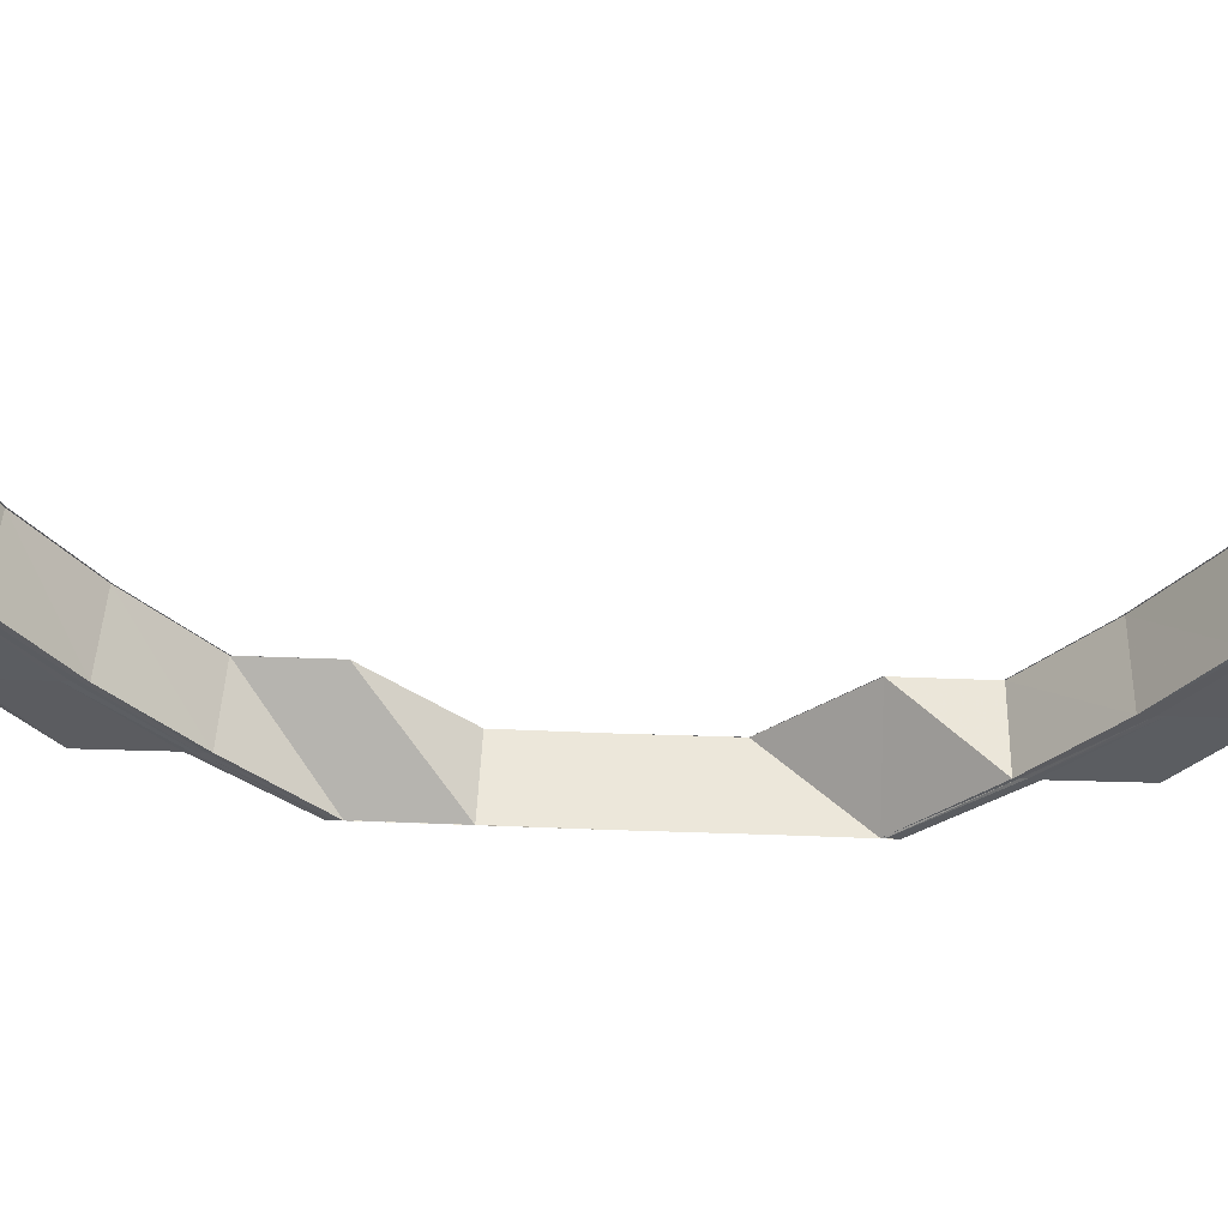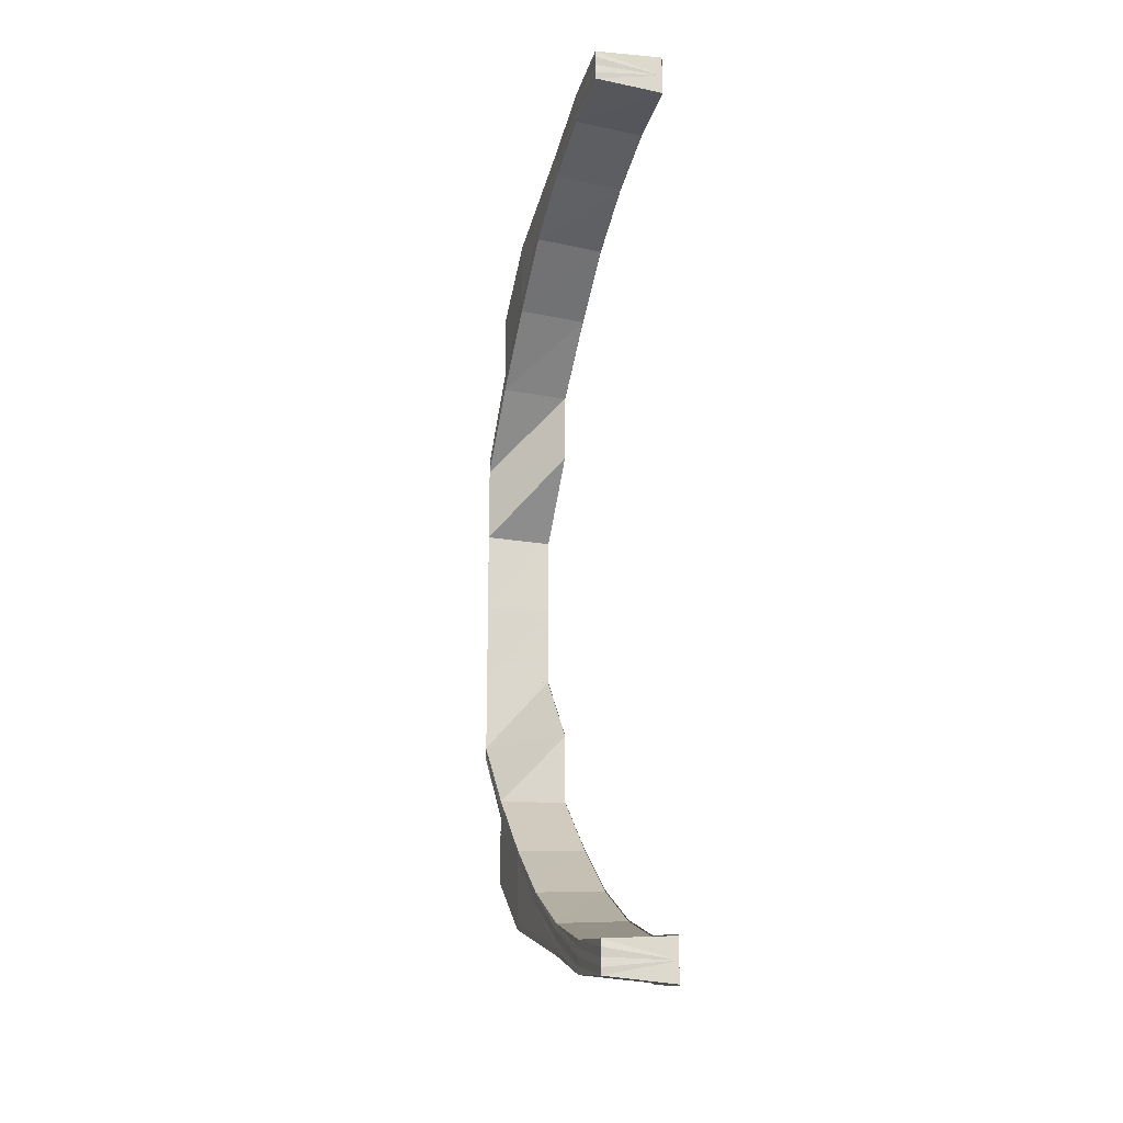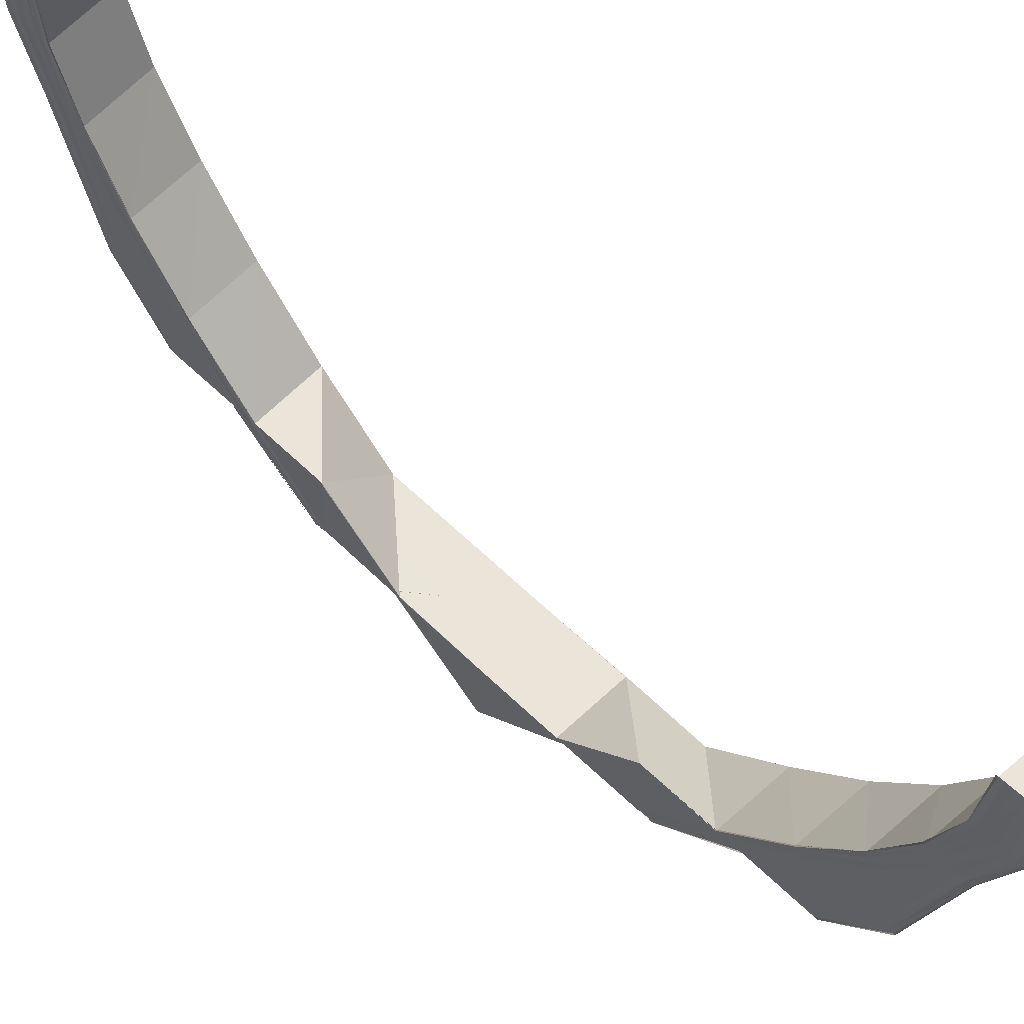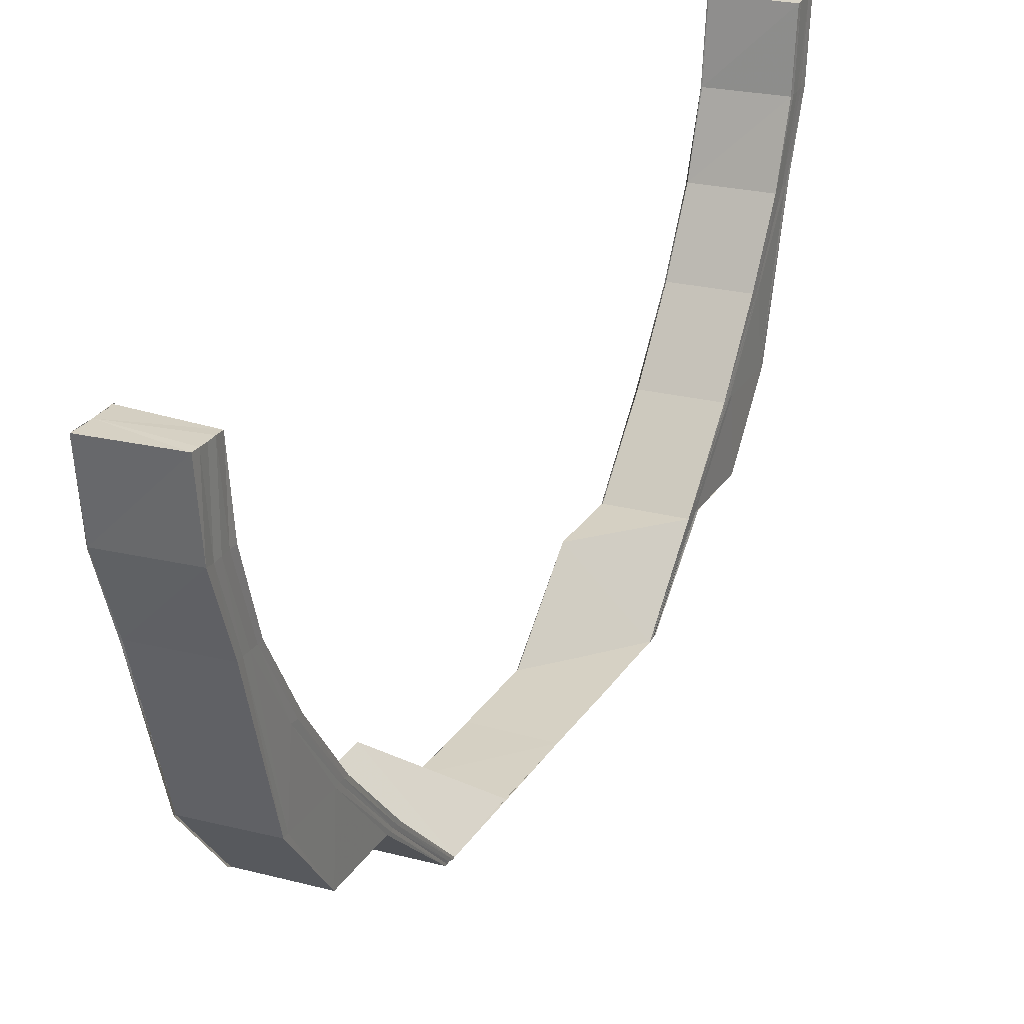
<metadata>
{"format":"obj","ext":"obj","renderer":"f3d","projection":"perspective","resolution":1024,"background":"white","views":[{"elev":54.4,"azim":92.2,"up":"+Y"},{"elev":-18.8,"azim":163.9,"up":"+Z"},{"elev":58.6,"azim":-44.9,"up":"+Y"},{"elev":26.6,"azim":25.8,"up":"+Y"}]}
</metadata>
<code>
o 17142
v 2204 1855 7.359
v 2204 1855 7.361
v 2204 1855 7.36
v 2204 1855 7.361
v 2204 1855 7.36
v 2204 1855 7.36
v 2204 1855 7.362
v 2204 1855 7.365
v 2204 1855 7.361
v 2204 1855 7.371
v 2204 1855 7.365
v 2204 1855 7.379
v 2204 1855 7.371
v 2204 1855 7.362
v 2204 1855 7.361
v 2204 1855 7.364
v 2204 1855 7.365
v 2204 1855 7.361
v 2204 1855 7.361
v 2204 1855 7.365
v 2204 1855 7.365
v 2204 1855 7.371
v 2204 1855 7.371
v 2204 1855 7.364
v 2204 1855 7.365
v 2204 1855 7.371
v 2204 1855 7.371
v 2204 1855 7.379
v 2204 1855 7.379
v 2204 1855 7.371
v 2204 1855 7.371
v 2204 1855 7.379
v 2204 1855 7.379
v 2204 1855 7.389
v 2204 1855 7.379
v 2204 1855 7.389
v 2204 1855 7.389
v 2204 1855 7.4
v 2204 1855 7.39
v 2204 1855 7.401
v 2204 1855 7.4
v 2204 1855 7.389
v 2204 1855 7.38
v 2204 1855 7.401
v 2204 1855 7.379
v 2204 1855 7.371
v 2204 1855 7.39
v 2204 1855 7.402
v 2204 1855 7.381
v 2204 1855 7.391
v 2204 1855 7.402
v 2204 1855 7.372
v 2204 1855 7.365
v 2204 1855 7.392
v 2204 1855 7.402
v 2204 1855 7.382
v 2204 1855 7.392
v 2204 1855 7.402
v 2204 1855 7.414
v 2204 1855 7.402
v 2204 1855 7.402
v 2204 1855 7.414
v 2204 1855 7.402
v 2204 1855 7.383
v 2204 1855 7.383
v 2204 1855 7.392
v 2204 1855 7.383
v 2204 1855 7.383
v 2204 1855 7.383
v 2204 1855 7.376
v 2204 1855 7.376
v 2204 1855 7.383
v 2204 1855 7.376
v 2204 1855 7.376
v 2204 1855 7.375
v 2204 1855 7.37
v 2204 1855 7.37
v 2204 1855 7.376
v 2204 1855 7.37
v 2204 1855 7.37
v 2204 1855 7.369
v 2204 1855 7.367
v 2204 1855 7.367
v 2204 1855 7.37
v 2204 1855 7.367
v 2204 1855 7.367
v 2204 1855 7.366
v 2204 1855 7.367
v 2204 1855 7.366
v 2204 1855 7.366
v 2204 1855 7.366
v 2204 1855 7.365
v 2204 1855 7.365
v 2204 1855 7.364
v 2204 1855 7.369
v 2204 1855 7.364
v 2204 1855 7.363
v 2204 1855 7.365
v 2204 1855 7.366
v 2204 1855 7.369
v 2204 1855 7.375
v 2204 1855 7.364
v 2204 1855 7.363
v 2204 1855 7.361
v 2204 1855 7.363
v 2204 1855 7.36
v 2204 1855 7.361
v 2204 1855 7.362
v 2204 1855 7.36
v 2204 1855 7.367
v 2204 1855 7.374
v 2204 1855 7.383
v 2204 1855 7.392
v 2204 1855 7.373
v 2204 1855 7.366
v 2204 1855 7.36
v 2204 1855 7.361
v 2204 1855 7.36
v 2204 1855 7.36
v 2204 1855 7.359
v 2204 1855 7.361
v 2204 1855 7.359
v 2204 1855 7.362
v 2204 1855 7.365
v 2204 1855 7.361
v 2204 1855 7.361
v 2204 1855 7.361
v 2204 1855 7.364
v 2204 1855 7.361
v 2204 1855 7.363
v 2204 1855 7.363
v 2204 1855 7.365
v 2204 1855 7.371
v 2204 1855 7.365
v 2204 1855 7.364
v 2204 1855 7.371
v 2204 1855 7.364
v 2204 1855 7.366
v 2204 1855 7.371
v 2204 1855 7.379
v 2204 1855 7.379
v 2204 1855 7.371
v 2204 1855 7.371
v 2204 1855 7.371
v 2204 1855 7.364
v 2204 1855 7.379
v 2204 1855 7.372
v 2204 1855 7.38
v 2204 1855 7.367
v 2204 1855 7.364
v 2204 1855 7.365
v 2204 1855 7.365
v 2204 1855 7.373
v 2204 1855 7.389
v 2204 1855 7.369
v 2204 1855 7.366
v 2204 1855 7.366
v 2204 1855 7.389
v 2204 1855 7.4
v 2204 1855 7.389
v 2204 1855 7.389
v 2204 1855 7.4
v 2204 1855 7.389
v 2204 1855 7.369
v 2204 1855 7.367
v 2204 1855 7.366
v 2204 1855 7.365
v 2204 1855 7.37
v 2204 1855 7.369
v 2204 1855 7.376
v 2204 1855 7.375
v 2204 1855 7.375
v 2204 1855 7.383
v 2204 1855 7.383
v 2204 1855 7.392
v 2204 1855 7.392
v 2204 1855 7.383
v 2204 1855 7.392
v 2204 1855 7.402
v 2204 1855 7.402
v 2204 1855 7.392
v 2204 1855 7.383
v 2204 1855 7.402
v 2204 1855 7.376
v 2204 1855 7.392
v 2204 1855 7.392
v 2204 1855 7.383
v 2204 1855 7.383
v 2204 1855 7.413
v 2204 1855 7.414
v 2204 1855 7.383
v 2204 1855 7.383
v 2204 1855 7.376
v 2204 1855 7.376
v 2204 1855 7.413
v 2204 1855 7.425
v 2204 1855 7.425
v 2204 1855 7.425
v 2204 1855 7.438
v 2204 1855 7.412
v 2204 1855 7.413
v 2204 1855 7.425
v 2204 1855 7.437
v 2204 1855 7.438
v 2204 1855 7.437
v 2204 1855 7.437
v 2204 1855 7.448
v 2204 1855 7.425
v 2204 1855 7.412
v 2204 1855 7.438
v 2204 1855 7.413
v 2204 1855 7.412
v 2204 1855 7.4
v 2204 1855 7.4
v 2204 1855 7.4
v 2204 1855 7.389
v 2204 1855 7.45
v 2204 1855 7.438
v 2204 1855 7.45
v 2204 1855 7.45
v 2204 1855 7.461
v 2204 1855 7.471
v 2204 1855 7.462
v 2204 1855 7.45
v 2204 1855 7.461
v 2204 1855 7.45
v 2204 1855 7.471
v 2204 1855 7.471
v 2204 1855 7.479
v 2204 1855 7.461
v 2204 1855 7.449
v 2204 1855 7.485
v 2204 1855 7.48
v 2204 1855 7.489
v 2204 1855 7.486
v 2204 1855 7.49
v 2204 1855 7.489
v 2204 1855 7.46
v 2204 1855 7.449
v 2204 1855 7.47
v 2204 1855 7.471
v 2204 1855 7.469
v 2204 1855 7.479
v 2204 1855 7.471
v 2204 1855 7.48
v 2204 1855 7.471
v 2204 1855 7.472
v 2204 1855 7.48
v 2204 1855 7.472
v 2204 1855 7.486
v 2204 1855 7.48
v 2204 1855 7.48
v 2204 1855 7.486
v 2204 1855 7.48
v 2204 1855 7.485
v 2204 1855 7.489
v 2204 1855 7.478
v 2204 1855 7.486
v 2204 1855 7.486
v 2204 1855 7.49
v 2204 1855 7.486
v 2204 1855 7.484
v 2204 1855 7.489
v 2204 1855 7.491
v 2204 1855 7.489
v 2204 1855 7.49
v 2204 1855 7.491
v 2204 1855 7.49
v 2204 1855 7.477
v 2204 1855 7.488
v 2204 1855 7.491
v 2204 1855 7.49
v 2204 1855 7.489
v 2204 1855 7.483
v 2204 1855 7.486
v 2204 1855 7.488
v 2204 1855 7.489
v 2204 1855 7.491
v 2204 1855 7.489
v 2204 1855 7.491
v 2204 1855 7.49
v 2204 1855 7.489
v 2204 1855 7.49
v 2204 1855 7.489
v 2204 1855 7.489
v 2204 1855 7.486
v 2204 1855 7.49
v 2204 1855 7.489
v 2204 1855 7.486
v 2204 1855 7.486
v 2204 1855 7.485
v 2204 1855 7.48
v 2204 1855 7.486
v 2204 1855 7.486
v 2204 1855 7.48
v 2204 1855 7.48
v 2204 1855 7.479
v 2204 1855 7.471
v 2204 1855 7.48
v 2204 1855 7.48
v 2204 1855 7.472
v 2204 1855 7.471
v 2204 1855 7.488
v 2204 1855 7.489
v 2204 1855 7.485
v 2204 1855 7.484
v 2204 1855 7.479
v 2204 1855 7.478
v 2204 1855 7.471
v 2204 1855 7.486
v 2204 1855 7.488
v 2204 1855 7.483
v 2204 1855 7.488
v 2204 1855 7.486
v 2204 1855 7.485
v 2204 1855 7.485
v 2204 1855 7.486
v 2204 1855 7.484
v 2204 1855 7.485
v 2204 1855 7.484
v 2204 1855 7.483
v 2204 1855 7.484
v 2204 1855 7.483
v 2204 1855 7.485
v 2204 1855 7.484
v 2204 1855 7.484
v 2204 1855 7.481
v 2204 1855 7.48
v 2204 1855 7.475
v 2204 1855 7.475
v 2204 1855 7.468
v 2204 1855 7.467
v 2204 1855 7.459
v 2204 1855 7.458
v 2204 1855 7.448
v 2204 1855 7.484
v 2204 1855 7.484
v 2204 1855 7.48
v 2204 1855 7.48
v 2204 1855 7.483
v 2204 1855 7.48
v 2204 1855 7.48
v 2204 1855 7.481
v 2204 1855 7.475
v 2204 1855 7.474
v 2204 1855 7.48
v 2204 1855 7.474
v 2204 1855 7.475
v 2204 1855 7.475
v 2204 1855 7.467
v 2204 1855 7.467
v 2204 1855 7.474
v 2204 1855 7.467
v 2204 1855 7.467
v 2204 1855 7.468
v 2204 1855 7.458
v 2204 1855 7.458
v 2204 1855 7.467
v 2204 1855 7.458
v 2204 1855 7.458
v 2204 1855 7.459
v 2204 1855 7.459
v 2204 1855 7.449
v 2204 1855 7.448
v 2204 1855 7.459
v 2204 1855 7.468
v 2204 1855 7.449
v 2204 1855 7.468
v 2204 1855 7.475
v 2204 1855 7.46
v 2204 1855 7.45
v 2204 1855 7.461
v 2204 1855 7.469
v 2204 1855 7.461
v 2204 1855 7.45
v 2204 1855 7.476
v 2204 1855 7.481
v 2204 1855 7.47
v 2204 1855 7.461
v 2204 1855 7.462
v 2204 1855 7.45
v 2204 1855 7.462
v 2204 1855 7.462
v 2204 1855 7.462
v 2204 1855 7.45
v 2204 1855 7.477
v 2204 1855 7.482
v 2204 1855 7.367
v 2204 1855 7.366
v 2204 1855 7.367
v 2204 1855 7.367
v 2204 1855 7.366
v 2204 1855 7.366
v 2204 1855 7.37
v 2204 1855 7.37
v 2204 1855 7.367
v 2204 1855 7.367
v 2204 1855 7.37
v 2204 1855 7.376
v 2204 1855 7.376
v 2204 1855 7.37
v 2204 1855 7.37
v 2204 1855 7.374
v 2204 1855 7.382
v 2204 1855 7.381
v 2204 1855 7.39
v 2204 1855 7.4
v 2204 1855 7.401
v 2204 1855 7.39
v 2204 1855 7.401
v 2204 1855 7.391
v 2204 1855 7.448
v 2204 1855 7.448
v 2204 1855 7.437
v 2204 1855 7.459
v 2204 1855 7.459
v 2204 1855 7.448
v 2204 1855 7.468
v 2204 1855 7.448
v 2204 1855 7.468
v 2204 1855 7.476
v 2204 1855 7.482
v 2204 1855 7.475
v 2204 1855 7.467
v 2204 1855 7.458
v 2204 1855 7.467
v 2204 1855 7.467
v 2204 1855 7.458
v 2204 1855 7.458
v 2204 1855 7.475
v 2204 1855 7.474
v 2204 1855 7.475
v 2204 1855 7.467
v 2204 1855 7.467
v 2204 1855 7.48
v 2204 1855 7.48
v 2204 1855 7.474
v 2204 1855 7.475
v 2204 1855 7.481
v 2204 1855 7.48
v 2204 1855 7.483
v 2204 1855 7.484
v 2204 1855 7.48
v 2204 1855 7.48
v 2204 1855 7.485
v 2204 1855 7.486
v 2204 1855 7.484
v 2204 1855 7.485
v 2204 1855 7.484
v 2204 1855 7.485
v 2204 1855 7.484
v 2204 1855 7.485
v 2204 1855 7.483
v 2204 1855 7.484
v 2204 1855 7.366
v 2204 1855 7.365
v 2204 1855 7.364
v 2204 1855 7.363
v 2204 1855 7.361
v 2204 1855 7.36
f 1 2 3
f 2 4 5
f 6 7 3
f 7 8 9
f 8 10 11
f 10 12 13
f 14 15 5
f 16 17 15
f 18 16 19
f 20 21 15
f 22 23 21
f 24 22 25
f 26 27 21
f 28 29 27
f 30 28 31
f 32 33 27
f 32 34 35
f 34 36 35
f 37 38 36
f 39 40 34
f 40 41 42
f 43 39 32
f 44 40 39
f 43 45 46
f 47 44 39
f 47 39 43
f 48 44 47
f 49 47 43
f 50 48 47
f 50 47 49
f 51 48 50
f 52 46 53
f 54 51 50
f 55 51 54
f 54 50 56
f 56 50 49
f 57 58 54
f 58 59 51
f 60 59 61
f 61 62 63
f 64 57 65
f 57 66 67
f 68 57 69
f 70 68 71
f 68 72 73
f 74 68 75
f 76 74 77
f 74 78 79
f 80 74 81
f 82 80 83
f 80 84 85
f 86 80 87
f 86 88 89
f 90 86 91
f 90 86 92
f 87 93 94
f 81 95 93
f 96 93 97
f 98 99 96
f 99 100 93
f 100 101 95
f 93 95 102
f 93 102 103
f 97 102 104
f 104 105 106
f 102 105 107
f 105 108 109
f 95 110 102
f 102 110 105
f 95 111 110
f 75 111 95
f 101 112 111
f 112 113 56
f 69 56 111
f 111 56 114
f 111 114 110
f 56 49 114
f 114 49 52
f 110 114 115
f 114 52 115
f 110 115 105
f 115 52 20
f 105 115 14
f 115 53 108
f 116 117 118
f 119 117 120
f 117 121 122
f 9 123 118
f 117 124 123
f 118 123 125
f 126 124 127
f 124 128 129
f 123 130 125
f 125 130 131
f 123 132 130
f 11 132 123
f 124 133 132
f 134 133 135
f 133 136 137
f 132 138 130
f 13 139 132
f 132 139 138
f 133 140 139
f 140 141 142
f 143 140 144
f 130 138 145
f 35 146 139
f 130 145 131
f 139 146 147
f 139 147 138
f 146 148 147
f 138 149 145
f 138 147 149
f 131 145 150
f 145 151 150
f 145 149 151
f 150 151 152
f 147 153 149
f 147 148 153
f 146 154 148
f 149 153 155
f 149 155 151
f 151 156 152
f 151 155 156
f 152 156 157
f 158 159 154
f 160 159 161
f 161 162 163
f 155 164 156
f 156 164 165
f 165 166 167
f 168 169 166
f 170 171 169
f 164 172 168
f 173 174 171
f 175 176 174
f 172 177 170
f 177 178 173
f 178 179 175
f 179 180 181
f 178 181 182
f 183 179 178
f 177 182 184
f 185 186 182
f 187 185 188
f 179 189 55
f 189 190 55
f 191 192 184
f 193 191 194
f 190 195 51
f 190 196 195
f 196 197 195
f 198 199 196
f 200 198 201
f 202 196 201
f 196 203 197
f 197 204 202
f 203 205 197
f 206 207 205
f 197 208 209
f 204 210 208
f 211 197 212
f 211 212 213
f 214 211 213
f 214 215 216
f 204 217 218
f 217 219 218
f 220 221 219
f 221 222 223
f 219 223 224
f 223 225 224
f 224 225 226
f 227 228 223
f 222 229 228
f 225 230 226
f 226 230 231
f 229 232 233
f 232 234 235
f 234 236 237
f 230 238 231
f 231 238 239
f 230 240 238
f 241 240 230
f 240 242 238
f 241 243 240
f 233 243 241
f 244 245 241
f 246 245 247
f 245 248 249
f 245 250 243
f 251 250 252
f 250 253 254
f 235 255 243
f 250 256 255
f 243 255 257
f 258 256 259
f 256 260 261
f 255 262 257
f 237 263 255
f 255 263 262
f 256 264 263
f 265 264 266
f 264 267 268
f 257 262 269
f 257 269 242
f 263 270 262
f 271 272 263
f 263 272 270
f 272 273 270
f 262 270 274
f 262 274 269
f 270 273 275
f 270 275 274
f 273 276 275
f 236 264 276
f 277 236 276
f 236 278 279
f 280 278 279
f 281 280 282
f 277 283 284
f 285 279 286
f 287 288 286
f 289 287 290
f 291 286 292
f 293 294 292
f 295 293 296
f 297 292 298
f 299 300 298
f 301 299 302
f 303 304 285
f 303 284 305
f 306 303 291
f 306 305 307
f 308 306 297
f 308 307 309
f 310 303 306
f 310 311 303
f 312 306 308
f 312 310 306
f 313 277 303
f 313 277 276
f 314 313 310
f 314 313 276
f 315 314 276
f 315 314 316
f 316 310 312
f 316 317 310
f 318 315 316
f 319 315 276
f 320 319 321
f 319 322 323
f 319 324 325
f 326 325 327
f 328 327 329
f 330 329 331
f 332 331 333
f 334 333 335
f 336 319 337
f 338 336 339
f 336 340 341
f 342 336 343
f 344 342 345
f 342 346 347
f 348 342 349
f 350 348 351
f 348 352 353
f 354 348 355
f 356 354 357
f 354 358 359
f 360 354 361
f 361 362 363
f 364 365 363
f 365 366 362
f 363 362 367
f 355 368 362
f 366 369 368
f 362 370 367
f 362 368 370
f 367 370 371
f 370 372 371
f 371 372 217
f 368 373 370
f 370 373 372
f 372 374 375
f 368 376 373
f 349 376 368
f 369 377 376
f 378 309 374
f 373 378 372
f 372 378 379
f 379 380 381
f 382 383 381
f 384 382 385
f 373 386 378
f 376 386 373
f 386 308 378
f 378 308 227
f 386 312 308
f 376 387 386
f 387 312 386
f 343 387 376
f 387 316 312
f 337 316 387
f 377 318 387
f 156 388 389
f 390 391 389
f 392 390 393
f 394 395 388
f 396 394 397
f 164 398 388
f 399 400 398
f 401 399 402
f 172 184 398
f 403 172 164
f 155 403 164
f 153 403 155
f 403 404 172
f 153 405 403
f 405 404 403
f 148 405 153
f 404 177 172
f 148 406 405
f 154 406 148
f 154 407 406
f 213 407 154
f 407 408 406
f 406 409 405
f 406 408 409
f 405 409 404
f 408 410 409
f 404 411 177
f 409 411 404
f 409 410 411
f 411 178 177
f 410 183 411
f 411 183 178
f 412 413 414
f 239 415 412
f 238 415 239
f 238 242 415
f 415 416 412
f 412 416 417
f 242 418 415
f 415 418 416
f 242 269 418
f 417 419 205
f 417 334 419
f 416 420 334
f 418 420 416
f 269 421 418
f 418 421 420
f 269 274 421
f 274 422 421
f 274 275 422
f 421 423 420
f 421 422 423
f 420 423 332
f 420 424 425
f 426 427 425
f 428 426 429
f 423 430 424
f 431 432 424
f 433 431 434
f 435 436 430
f 437 435 438
f 423 439 330
f 439 440 430
f 422 439 423
f 441 442 440
f 443 441 444
f 422 445 439
f 275 445 422
f 275 276 445
f 276 446 445
f 445 447 439
f 445 446 447
f 439 447 328
f 446 448 447
f 447 448 326
f 447 449 440
f 448 450 449
f 451 452 449
f 453 451 454
f 455 456 131
f 456 457 131
f 457 458 131
f 458 459 131
f 459 460 131
f 460 116 131

</code>
